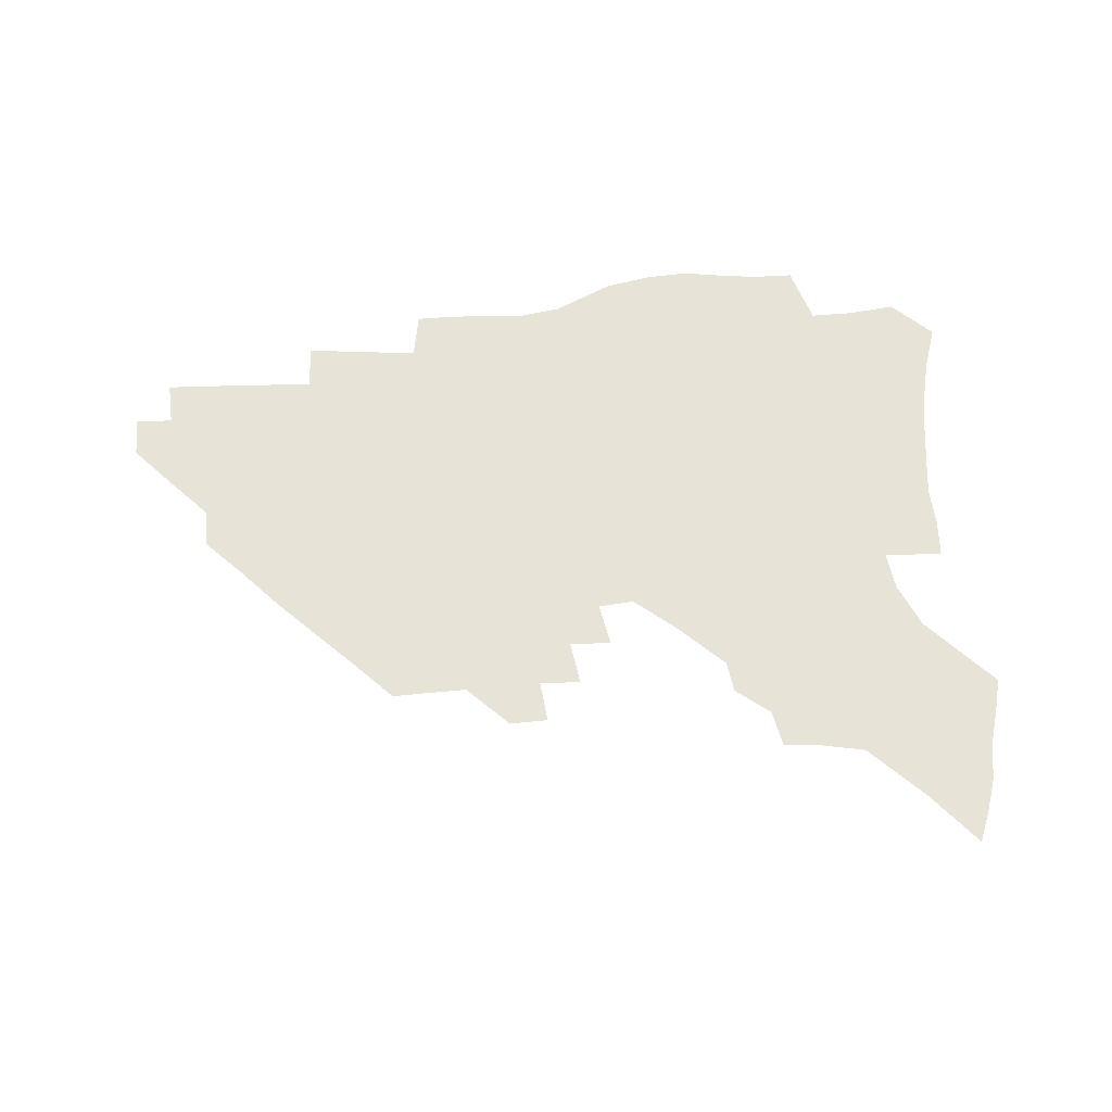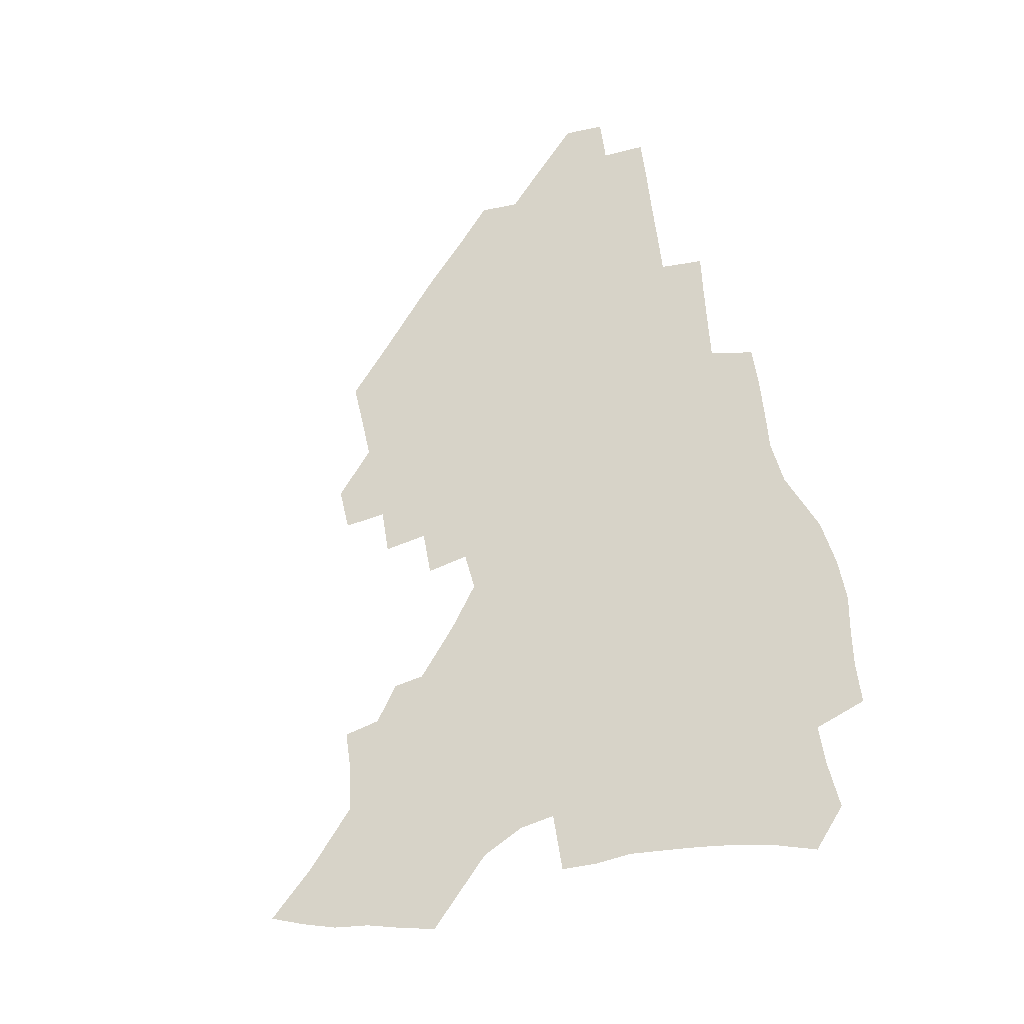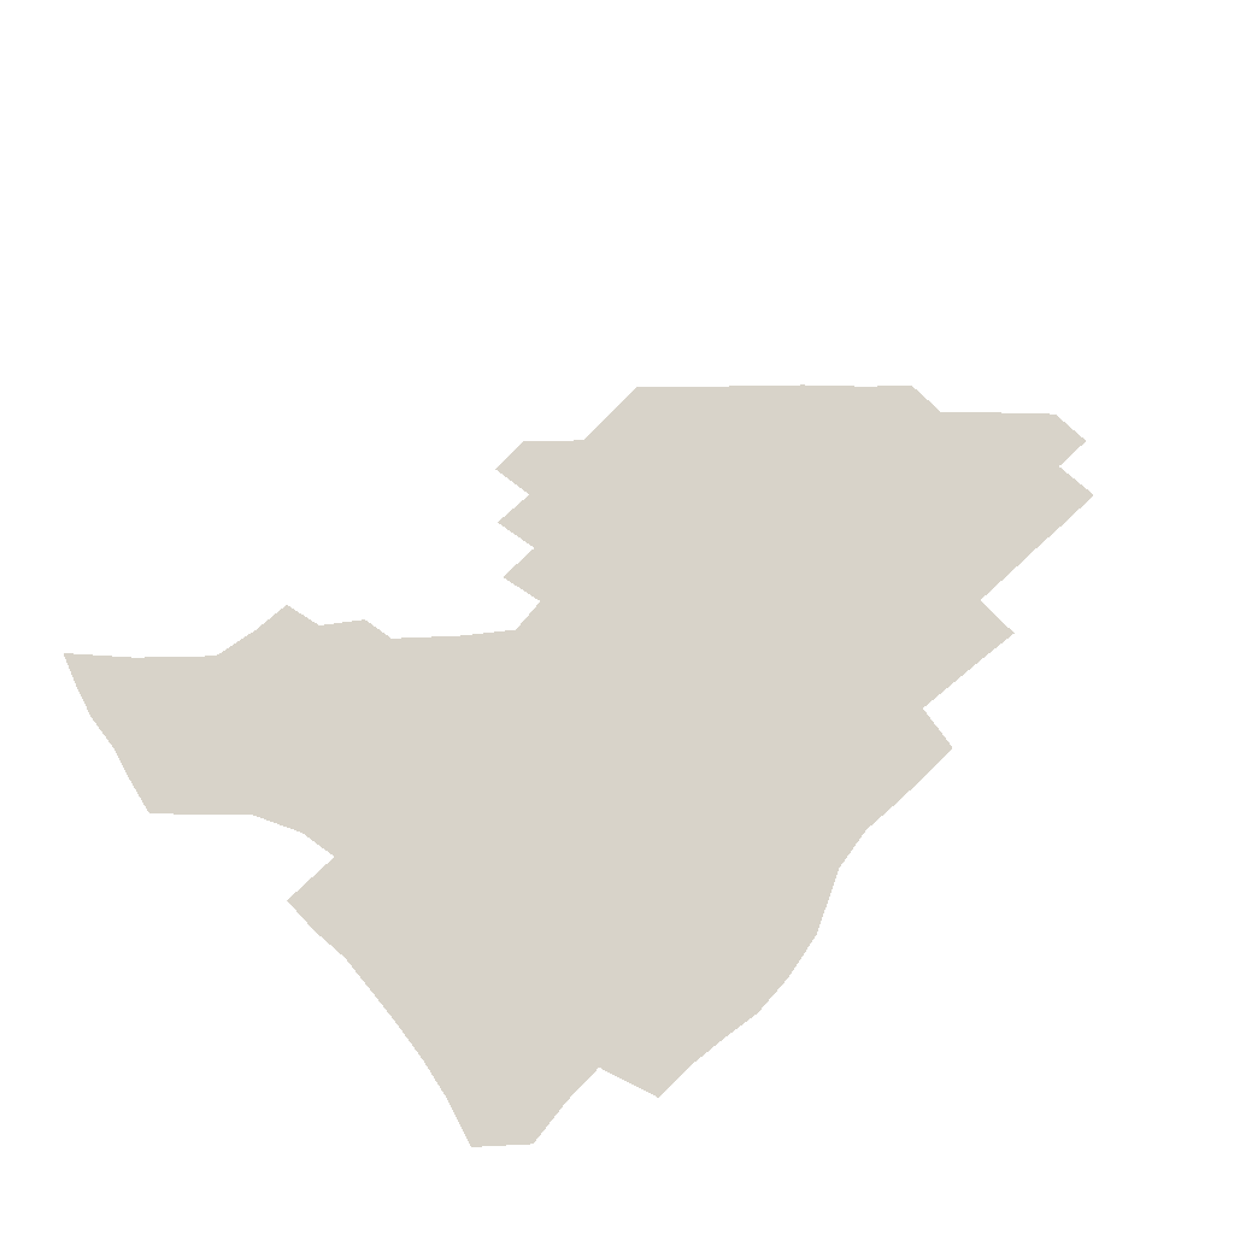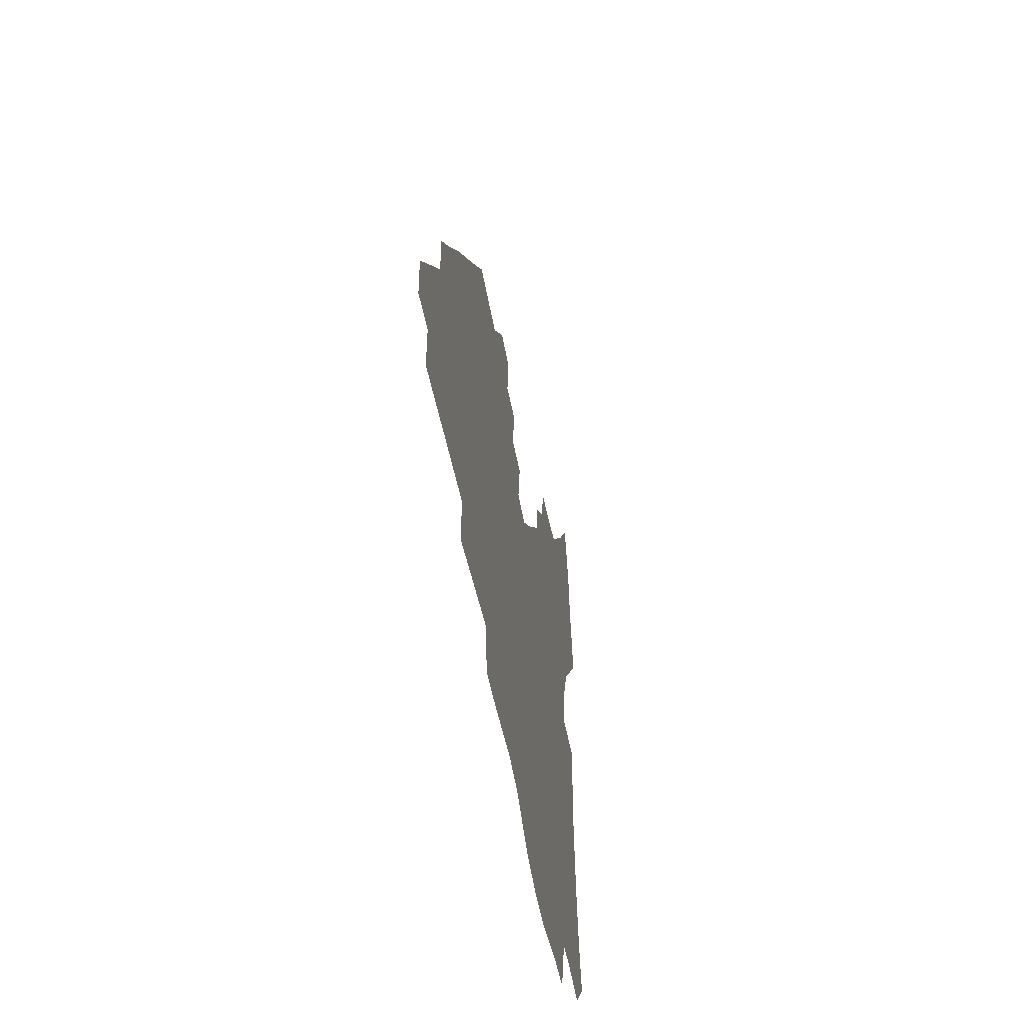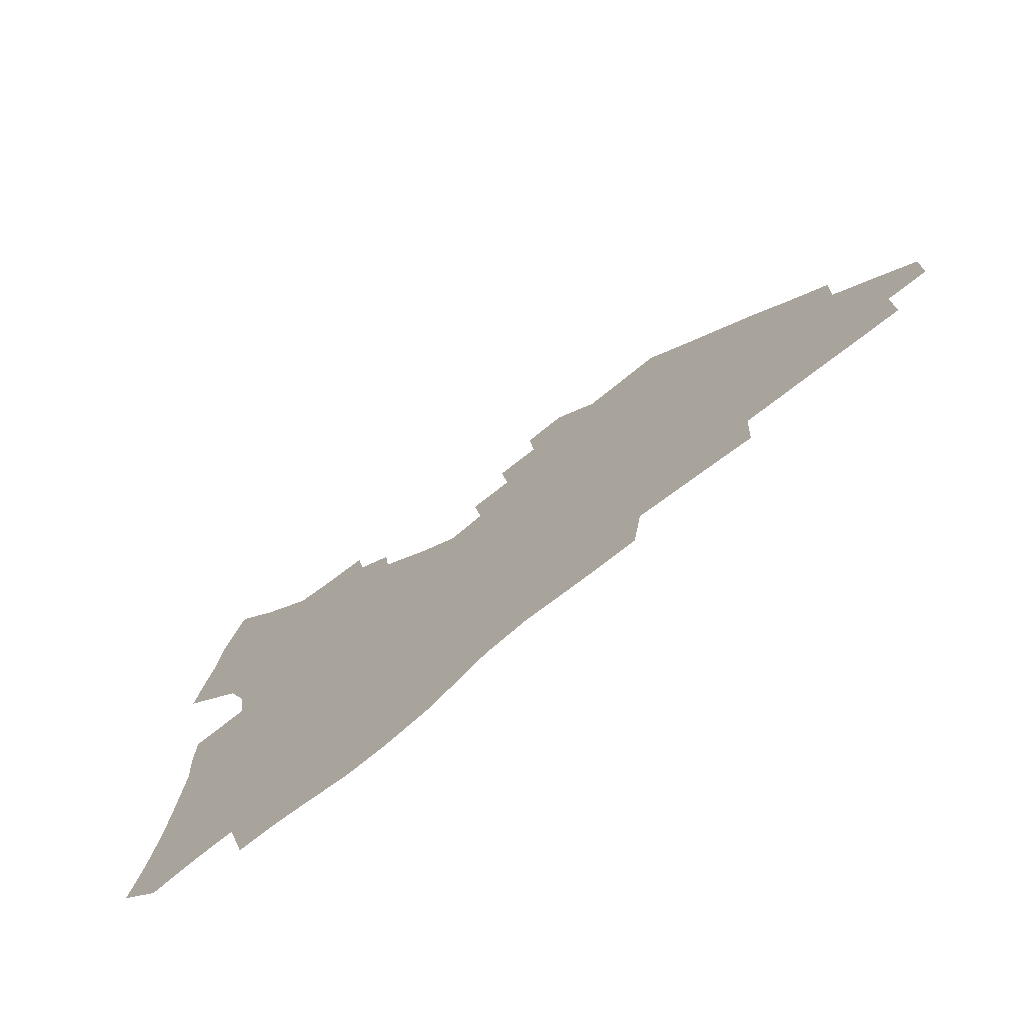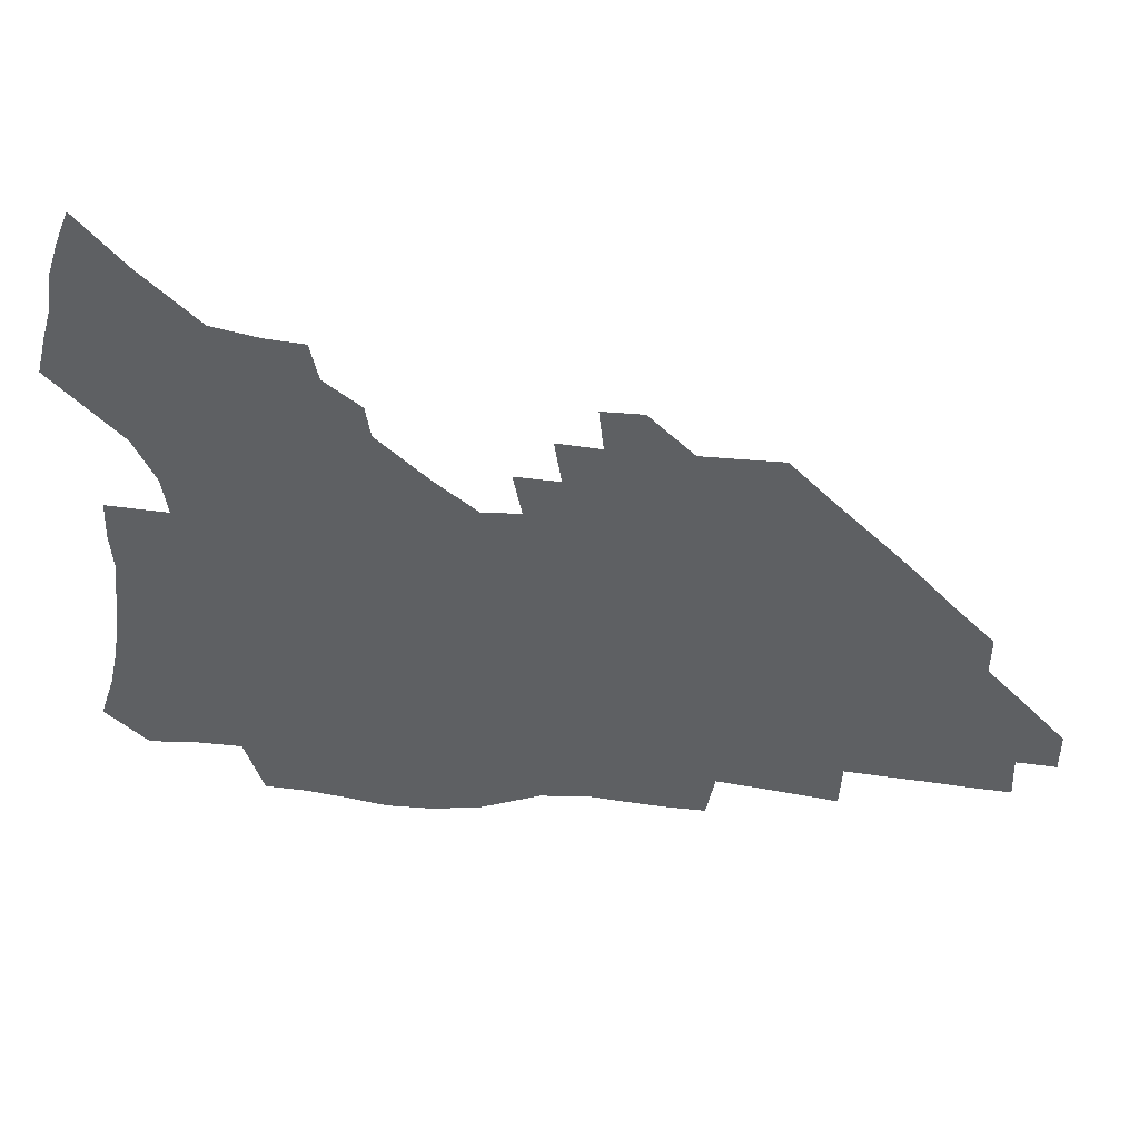
<metadata>
{"format":"obj","ext":"obj","renderer":"f3d","projection":"perspective","resolution":1024,"background":"white","views":[{"elev":61.9,"azim":175.3,"up":"+Z"},{"elev":76.8,"azim":-102.1,"up":"+Z"},{"elev":75.8,"azim":-45.8,"up":"+Z"},{"elev":-45.0,"azim":99.2,"up":"+Y"},{"elev":-71.4,"azim":39.1,"up":"+Y"},{"elev":46.3,"azim":6.8,"up":"+Y"}]}
</metadata>
<code>
v 254.5 192.6 0
v 260 209.8 0
v 263.6 225.8 0
v 266 241 0
v 267.7 256 0
v 269.3 270.9 0
v 268.4 285.6 0
v 269.1 300.2 0
v 270.1 178 0
v 276.4 196 0
v 280.4 212 0
v 284.1 227.5 0
v 286 242.1 0
v 287.4 256.6 0
v 290.6 271.2 0
v 291.7 285.3 0
v 291.8 299.3 0
v 289.6 313.9 0
v 281.8 331.1 0
v 256.2 358.2 0
v 259.7 371.9 0
v 263.6 385.3 0
v 265.6 399.2 0
v 269.8 412 0
v 274.7 424.1 0
v 288.7 179.9 0
v 294 197.1 0
v 298.8 213.4 0
v 301.6 228.1 0
v 303 242.4 0
v 305.2 256.7 0
v 308.8 271.3 0
v 309.7 284.9 0
v 309 298.6 0
v 308.8 312.2 0
v 308.9 325.5 0
v 304 341.2 0
v 295.4 359.5 0
v 288 377.7 0
v 290.1 390.9 0
v 291.6 404.3 0
v 304.7 179.9 0
v 310.3 197.3 0
v 313.9 212.9 0
v 316.4 227.7 0
v 318.7 242.2 0
v 321 256.4 0
v 324.4 271 0
v 325.5 284.6 0
v 325.2 298 0
v 325.5 311.2 0
v 324.7 324.5 0
v 321.6 339.1 0
v 319.6 353.1 0
v 316.2 368.1 0
v 312.9 383.3 0
v 311.7 157.8 0
v 321.4 180.7 0
v 326 197.2 0
v 329.1 212.5 0
v 330.9 226.9 0
v 333.8 241.7 0
v 336 256 0
v 340.1 271 0
v 341.3 284.4 0
v 341 297.7 0
v 340.1 311.1 0
v 338.7 324.5 0
v 336.2 338.9 0
v 335.8 351.4 0
v 333.9 364.6 0
v 329.9 380 0
v 327.7 157.4 0
v 336.2 179.2 0
v 341.8 197.1 0
v 344.5 212.3 0
v 347.3 227.3 0
v 349 241.6 0
v 352.3 256.5 0
v 355.5 271 0
v 356.9 284.3 0
v 356.3 297.5 0
v 354 311.5 0
v 352 325.4 0
v 349.8 339.5 0
v 348.4 352.2 0
v 347.1 364.6 0
v 344.2 378.8 0
v 342.5 155.4 0
v 352.4 179.2 0
v 357.9 197.2 0
v 361.3 213.1 0
v 363.4 227.8 0
v 366.3 242.8 0
v 368.2 257 0
v 370.5 271.1 0
v 371.3 284.3 0
v 371.2 297.2 0
v 369.2 310.7 0
v 366.1 325.5 0
v 362.1 342.1 0
v 360.4 354.1 0
v 357.1 153 0
v 369.2 180.3 0
v 374.8 198.4 0
v 378.4 214.4 0
v 379.9 228.8 0
v 383.1 244 0
v 384.6 257.9 0
v 385.3 271.4 0
v 385.3 284.5 0
v 384.8 297.4 0
v 383 310.9 0
v 380.6 324.6 0
v 373.6 153.7 0
v 386 181.5 0
v 392.5 200.6 0
v 394.7 215.6 0
v 396.7 230.2 0
v 398.1 244.4 0
v 398.6 258 0
v 398.9 271.5 0
v 398.9 284.9 0
v 397.9 298.3 0
v 396.2 311.8 0
v 391.6 157 0
v 404 184.6 0
v 408.3 201.7 0
v 410.1 216.3 0
v 411.5 230.6 0
v 411.9 244.3 0
v 412.6 258.1 0
v 412.6 271.6 0
v 413.1 285.2 0
v 411.6 299.1 0
v 410.1 312.9 0
v 407 329.3 0
v 414.6 167.3 0
v 420.7 187 0
v 422.9 201.8 0
v 424.5 216.3 0
v 426 230.7 0
v 426.1 244.3 0
v 426.8 258.3 0
v 426.8 272.1 0
v 426.4 286 0
v 425.6 299.9 0
v 424.2 314.3 0
v 423.1 328.8 0
v 420.5 345.6 0
v 431.2 169.7 0
v 435.5 187.3 0
v 437.3 201.8 0
v 438.7 216.2 0
v 439.8 230.4 0
v 440.4 244.4 0
v 440.8 258.3 0
v 440.7 272.2 0
v 440.4 286.2 0
v 440.1 300 0
v 439 314.5 0
v 437.6 329.6 0
v 436.4 344.7 0
v 434.6 360.7 0
v 445.7 168.5 0
v 449.6 186.6 0
v 451.5 201.3 0
v 453.2 216.2 0
v 453.9 230.1 0
v 454.3 244.1 0
v 454.6 258.2 0
v 454.8 272.2 0
v 454.4 286.4 0
v 454.1 300.4 0
v 453.3 314.9 0
v 452.3 329.7 0
v 451.2 344.7 0
v 449.5 361 0
v 460.4 167.7 0
v 463.8 185.5 0
v 465.8 200.9 0
v 467.2 215.6 0
v 468 229.8 0
v 468.4 243.9 0
v 468.7 258.1 0
v 469.1 272.2 0
v 468.9 286.3 0
v 468.3 300.8 0
v 467.6 315.2 0
v 466.9 329.7 0
v 465.7 345.1 0
v 475.2 167.6 0
v 478.4 185.1 0
v 480.1 200.3 0
v 481.2 214.7 0
v 482.1 229.4 0
v 482.7 243.8 0
v 482.8 258 0
v 482.9 272.2 0
v 483 286.3 0
v 482.4 301.4 0
v 481.9 315.6 0
v 481.2 330.1 0
v 480.2 345.3 0
v 492.9 183.6 0
v 494.4 199.7 0
v 495.3 214.1 0
v 496.3 229.2 0
v 497 243.7 0
v 497 257.8 0
v 497.1 272.1 0
v 497 286.3 0
v 496.4 301.4 0
v 496.1 315.7 0
v 495.5 330.1 0
v 494.5 345.6 0
v 507.6 181.9 0
v 508.7 198.6 0
v 509.7 213.8 0
v 510.4 228.8 0
v 510.8 243.4 0
v 511.1 257.6 0
v 511.3 271.9 0
v 511.1 286.2 0
v 510.6 301.1 0
v 510.3 315.6 0
v 509.7 330.1 0
v 522.4 180.1 0
v 523.2 197.3 0
v 524 212.9 0
v 524.5 228.3 0
v 524.8 242.9 0
v 525.1 257.4 0
v 525.1 271.7 0
v 525 286.2 0
v 524.8 300.8 0
v 524.4 315.6 0
v 538 196.4 0
v 538.4 212.6 0
v 538.6 228 0
v 538.9 242.6 0
v 539.1 257.1 0
v 538.9 271.6 0
v 538.9 286 0
v 538.9 301.1 0
v 552.8 195.7 0
v 552.7 212.3 0
v 552.8 227.4 0
v 553.2 242.1 0
v 553.1 257 0
v 553 271.5 0
v 552.9 286 0
v 567.8 194.7 0
v 567.4 211.3 0
v 567.2 226.8 0
v 567.3 241.8 0
v 567.1 256.8 0
v 567.2 271.4 0
v 582.6 194.1 0
v 581.9 210.8 0
v 581.9 226.1 0
v 581.4 241.7 0
v 596.5 210.1 0
v 596.4 225.5 0
f 9 10 1
f 1 10 2
f 10 11 2
f 2 11 3
f 11 12 3
f 3 12 4
f 12 13 4
f 4 13 5
f 13 14 5
f 5 14 6
f 14 15 6
f 6 15 7
f 15 16 7
f 7 16 8
f 16 17 8
f 9 26 10
f 26 27 10
f 10 27 11
f 27 28 11
f 11 28 12
f 28 29 12
f 12 29 13
f 29 30 13
f 13 30 14
f 30 31 14
f 14 31 15
f 31 32 15
f 15 32 16
f 32 33 16
f 16 33 17
f 33 34 17
f 17 34 18
f 34 35 18
f 18 35 19
f 35 36 19
f 19 36 20
f 36 37 20
f 20 37 21
f 37 38 21
f 21 38 22
f 38 39 22
f 22 39 23
f 39 40 23
f 23 40 24
f 40 41 24
f 24 41 25
f 26 42 27
f 42 43 27
f 27 43 28
f 43 44 28
f 28 44 29
f 44 45 29
f 29 45 30
f 45 46 30
f 30 46 31
f 46 47 31
f 31 47 32
f 47 48 32
f 32 48 33
f 48 49 33
f 33 49 34
f 49 50 34
f 34 50 35
f 50 51 35
f 35 51 36
f 51 52 36
f 36 52 37
f 52 53 37
f 37 53 38
f 53 54 38
f 38 54 39
f 54 55 39
f 39 55 40
f 55 56 40
f 40 56 41
f 57 58 42
f 42 58 43
f 58 59 43
f 43 59 44
f 59 60 44
f 44 60 45
f 60 61 45
f 45 61 46
f 61 62 46
f 46 62 47
f 62 63 47
f 47 63 48
f 63 64 48
f 48 64 49
f 64 65 49
f 49 65 50
f 65 66 50
f 50 66 51
f 66 67 51
f 51 67 52
f 67 68 52
f 52 68 53
f 68 69 53
f 53 69 54
f 69 70 54
f 54 70 55
f 70 71 55
f 55 71 56
f 71 72 56
f 57 73 58
f 73 74 58
f 58 74 59
f 74 75 59
f 59 75 60
f 75 76 60
f 60 76 61
f 76 77 61
f 61 77 62
f 77 78 62
f 62 78 63
f 78 79 63
f 63 79 64
f 79 80 64
f 64 80 65
f 80 81 65
f 65 81 66
f 81 82 66
f 66 82 67
f 82 83 67
f 67 83 68
f 83 84 68
f 68 84 69
f 84 85 69
f 69 85 70
f 85 86 70
f 70 86 71
f 86 87 71
f 71 87 72
f 87 88 72
f 73 89 74
f 89 90 74
f 74 90 75
f 90 91 75
f 75 91 76
f 91 92 76
f 76 92 77
f 92 93 77
f 77 93 78
f 93 94 78
f 78 94 79
f 94 95 79
f 79 95 80
f 95 96 80
f 80 96 81
f 96 97 81
f 81 97 82
f 97 98 82
f 82 98 83
f 98 99 83
f 83 99 84
f 99 100 84
f 84 100 85
f 100 101 85
f 85 101 86
f 101 102 86
f 86 102 87
f 89 103 90
f 103 104 90
f 90 104 91
f 104 105 91
f 91 105 92
f 105 106 92
f 92 106 93
f 106 107 93
f 93 107 94
f 107 108 94
f 94 108 95
f 108 109 95
f 95 109 96
f 109 110 96
f 96 110 97
f 110 111 97
f 97 111 98
f 111 112 98
f 98 112 99
f 112 113 99
f 99 113 100
f 113 114 100
f 100 114 101
f 103 115 104
f 115 116 104
f 104 116 105
f 116 117 105
f 105 117 106
f 117 118 106
f 106 118 107
f 118 119 107
f 107 119 108
f 119 120 108
f 108 120 109
f 120 121 109
f 109 121 110
f 121 122 110
f 110 122 111
f 122 123 111
f 111 123 112
f 123 124 112
f 112 124 113
f 124 125 113
f 113 125 114
f 115 126 116
f 126 127 116
f 116 127 117
f 127 128 117
f 117 128 118
f 128 129 118
f 118 129 119
f 129 130 119
f 119 130 120
f 130 131 120
f 120 131 121
f 131 132 121
f 121 132 122
f 132 133 122
f 122 133 123
f 133 134 123
f 123 134 124
f 134 135 124
f 124 135 125
f 135 136 125
f 126 138 127
f 138 139 127
f 127 139 128
f 139 140 128
f 128 140 129
f 140 141 129
f 129 141 130
f 141 142 130
f 130 142 131
f 142 143 131
f 131 143 132
f 143 144 132
f 132 144 133
f 144 145 133
f 133 145 134
f 145 146 134
f 134 146 135
f 146 147 135
f 135 147 136
f 147 148 136
f 136 148 137
f 148 149 137
f 138 151 139
f 151 152 139
f 139 152 140
f 152 153 140
f 140 153 141
f 153 154 141
f 141 154 142
f 154 155 142
f 142 155 143
f 155 156 143
f 143 156 144
f 156 157 144
f 144 157 145
f 157 158 145
f 145 158 146
f 158 159 146
f 146 159 147
f 159 160 147
f 147 160 148
f 160 161 148
f 148 161 149
f 161 162 149
f 149 162 150
f 162 163 150
f 151 165 152
f 165 166 152
f 152 166 153
f 166 167 153
f 153 167 154
f 167 168 154
f 154 168 155
f 168 169 155
f 155 169 156
f 169 170 156
f 156 170 157
f 170 171 157
f 157 171 158
f 171 172 158
f 158 172 159
f 172 173 159
f 159 173 160
f 173 174 160
f 160 174 161
f 174 175 161
f 161 175 162
f 175 176 162
f 162 176 163
f 176 177 163
f 163 177 164
f 177 178 164
f 165 179 166
f 179 180 166
f 166 180 167
f 180 181 167
f 167 181 168
f 181 182 168
f 168 182 169
f 182 183 169
f 169 183 170
f 183 184 170
f 170 184 171
f 184 185 171
f 171 185 172
f 185 186 172
f 172 186 173
f 186 187 173
f 173 187 174
f 187 188 174
f 174 188 175
f 188 189 175
f 175 189 176
f 189 190 176
f 176 190 177
f 190 191 177
f 177 191 178
f 179 192 180
f 192 193 180
f 180 193 181
f 193 194 181
f 181 194 182
f 194 195 182
f 182 195 183
f 195 196 183
f 183 196 184
f 196 197 184
f 184 197 185
f 197 198 185
f 185 198 186
f 198 199 186
f 186 199 187
f 199 200 187
f 187 200 188
f 200 201 188
f 188 201 189
f 201 202 189
f 189 202 190
f 202 203 190
f 190 203 191
f 203 204 191
f 193 205 194
f 205 206 194
f 194 206 195
f 206 207 195
f 195 207 196
f 207 208 196
f 196 208 197
f 208 209 197
f 197 209 198
f 209 210 198
f 198 210 199
f 210 211 199
f 199 211 200
f 211 212 200
f 200 212 201
f 212 213 201
f 201 213 202
f 213 214 202
f 202 214 203
f 214 215 203
f 203 215 204
f 215 216 204
f 205 217 206
f 217 218 206
f 206 218 207
f 218 219 207
f 207 219 208
f 219 220 208
f 208 220 209
f 220 221 209
f 209 221 210
f 221 222 210
f 210 222 211
f 222 223 211
f 211 223 212
f 223 224 212
f 212 224 213
f 224 225 213
f 213 225 214
f 225 226 214
f 214 226 215
f 226 227 215
f 215 227 216
f 217 228 218
f 228 229 218
f 218 229 219
f 229 230 219
f 219 230 220
f 230 231 220
f 220 231 221
f 231 232 221
f 221 232 222
f 232 233 222
f 222 233 223
f 233 234 223
f 223 234 224
f 234 235 224
f 224 235 225
f 235 236 225
f 225 236 226
f 236 237 226
f 226 237 227
f 229 238 230
f 238 239 230
f 230 239 231
f 239 240 231
f 231 240 232
f 240 241 232
f 232 241 233
f 241 242 233
f 233 242 234
f 242 243 234
f 234 243 235
f 243 244 235
f 235 244 236
f 244 245 236
f 236 245 237
f 238 246 239
f 246 247 239
f 239 247 240
f 247 248 240
f 240 248 241
f 248 249 241
f 241 249 242
f 249 250 242
f 242 250 243
f 250 251 243
f 243 251 244
f 251 252 244
f 244 252 245
f 246 253 247
f 253 254 247
f 247 254 248
f 254 255 248
f 248 255 249
f 255 256 249
f 249 256 250
f 256 257 250
f 250 257 251
f 257 258 251
f 251 258 252
f 253 259 254
f 259 260 254
f 254 260 255
f 260 261 255
f 255 261 256
f 261 262 256
f 256 262 257
f 260 263 261
f 263 264 261
f 261 264 262

</code>
